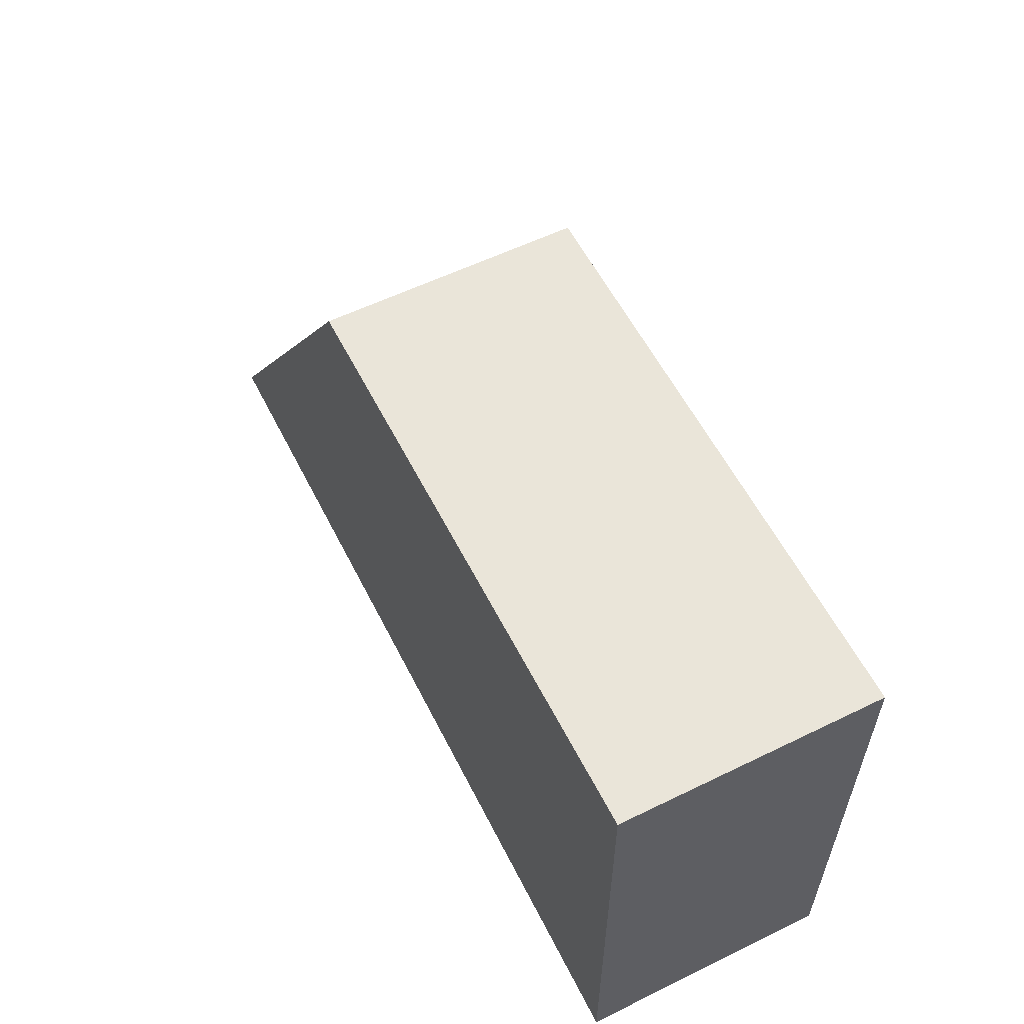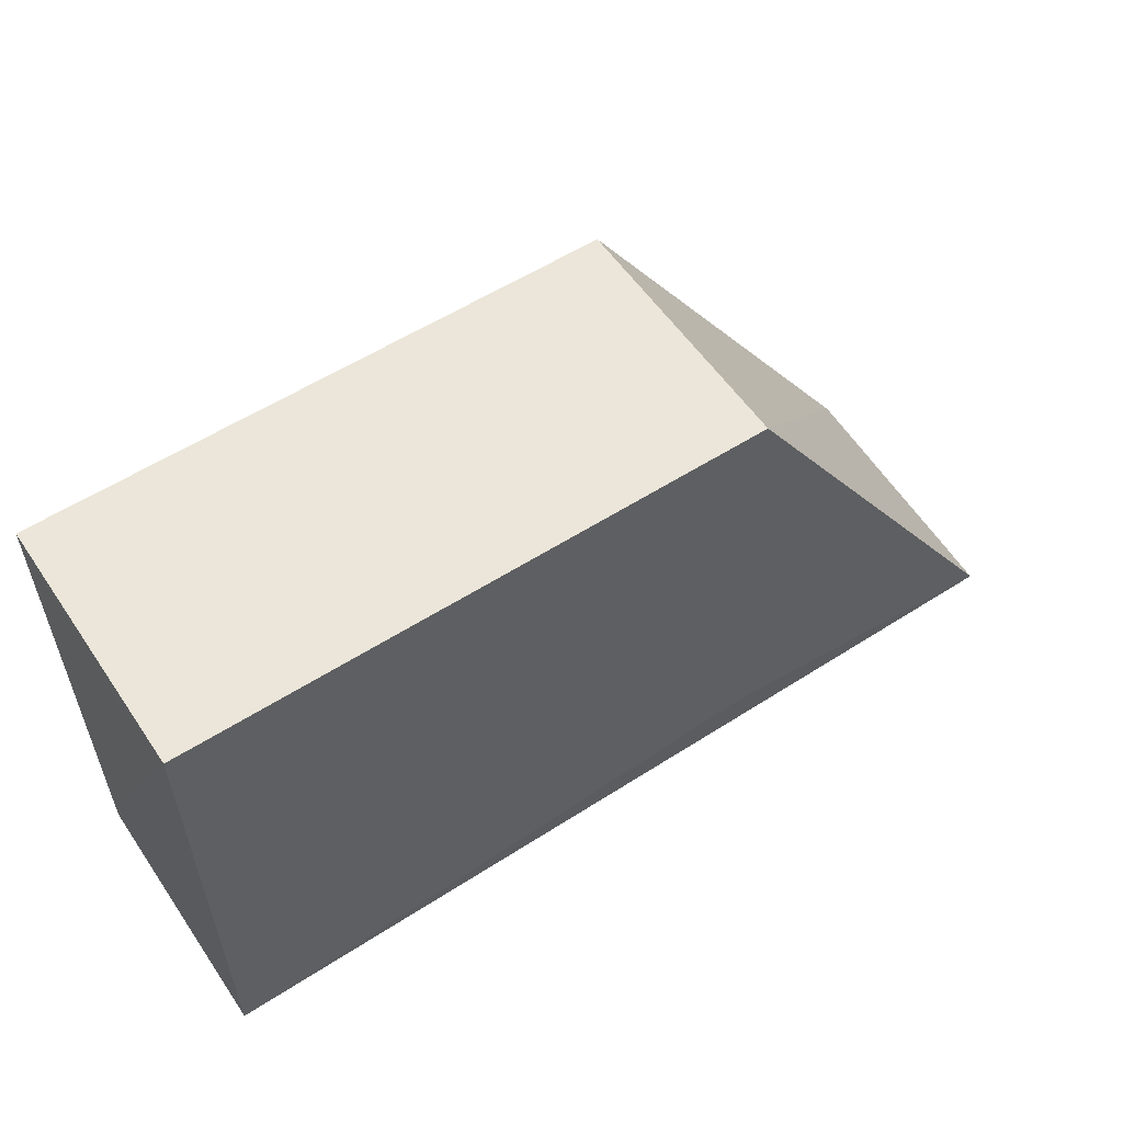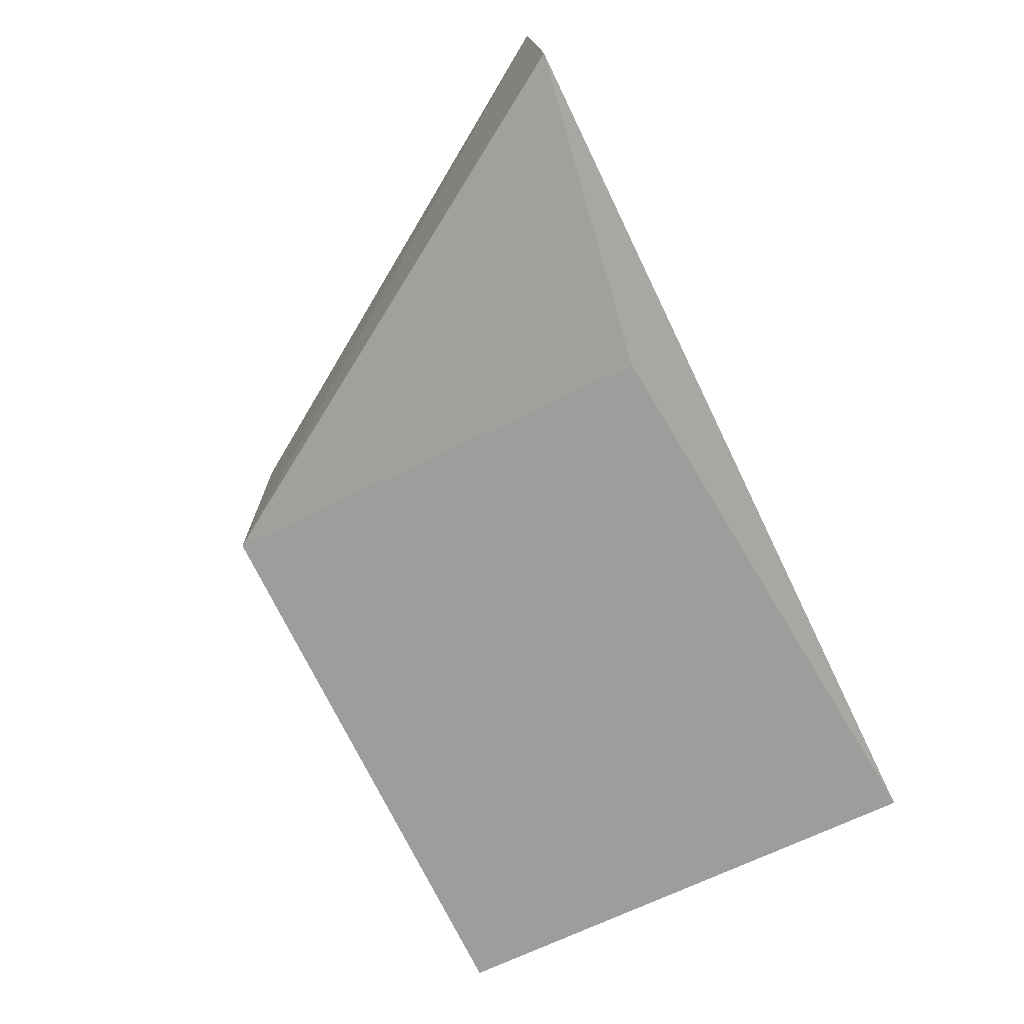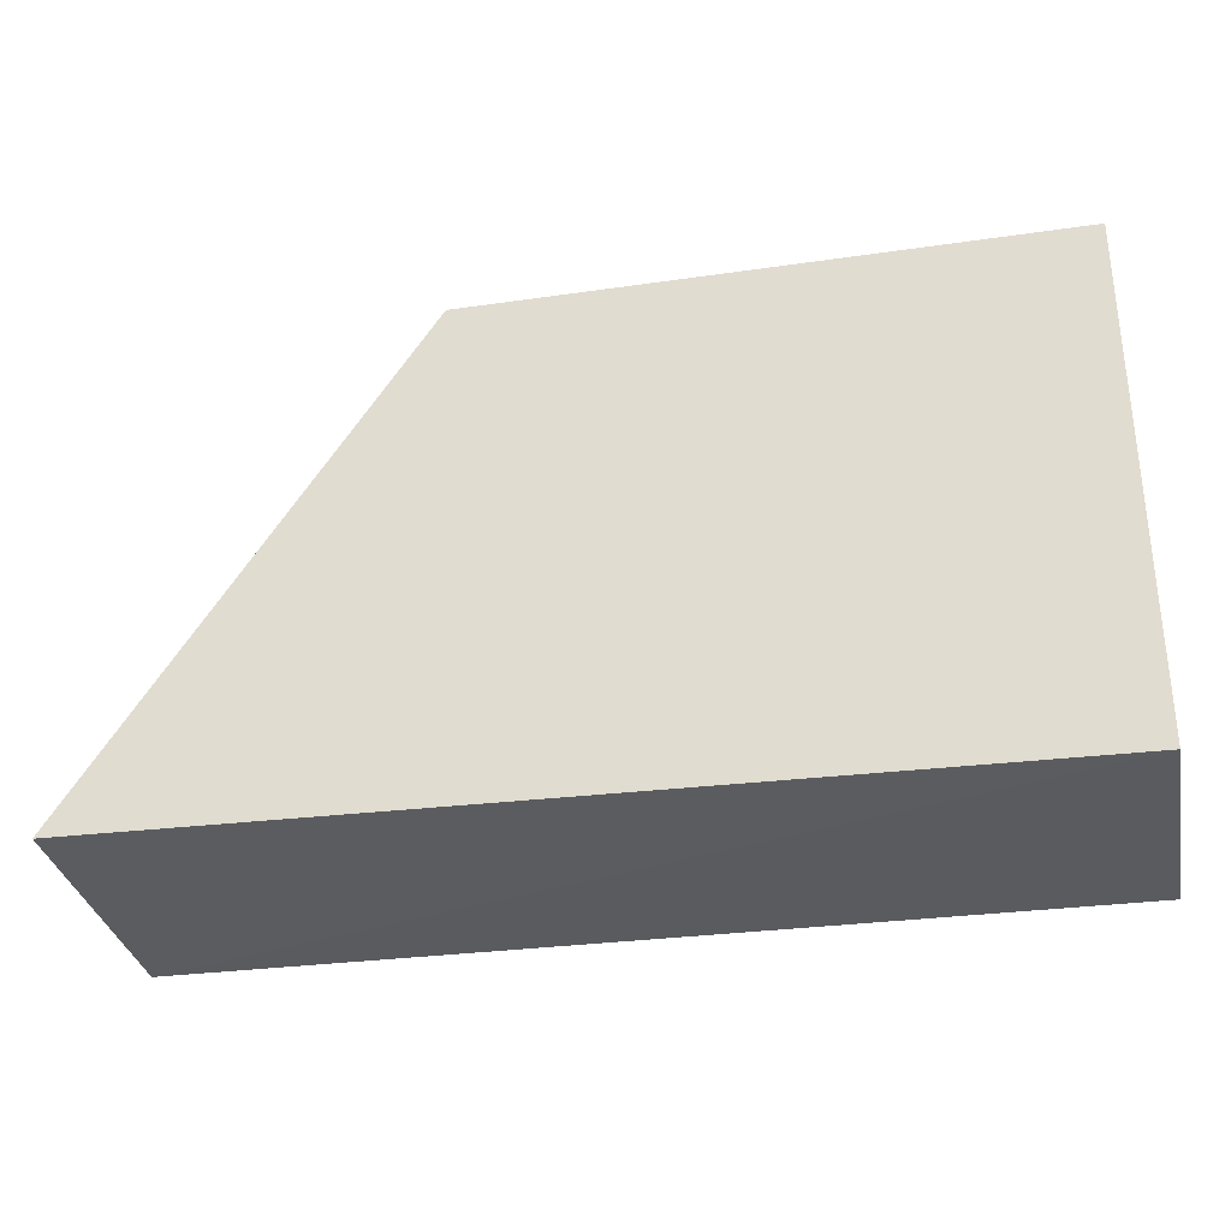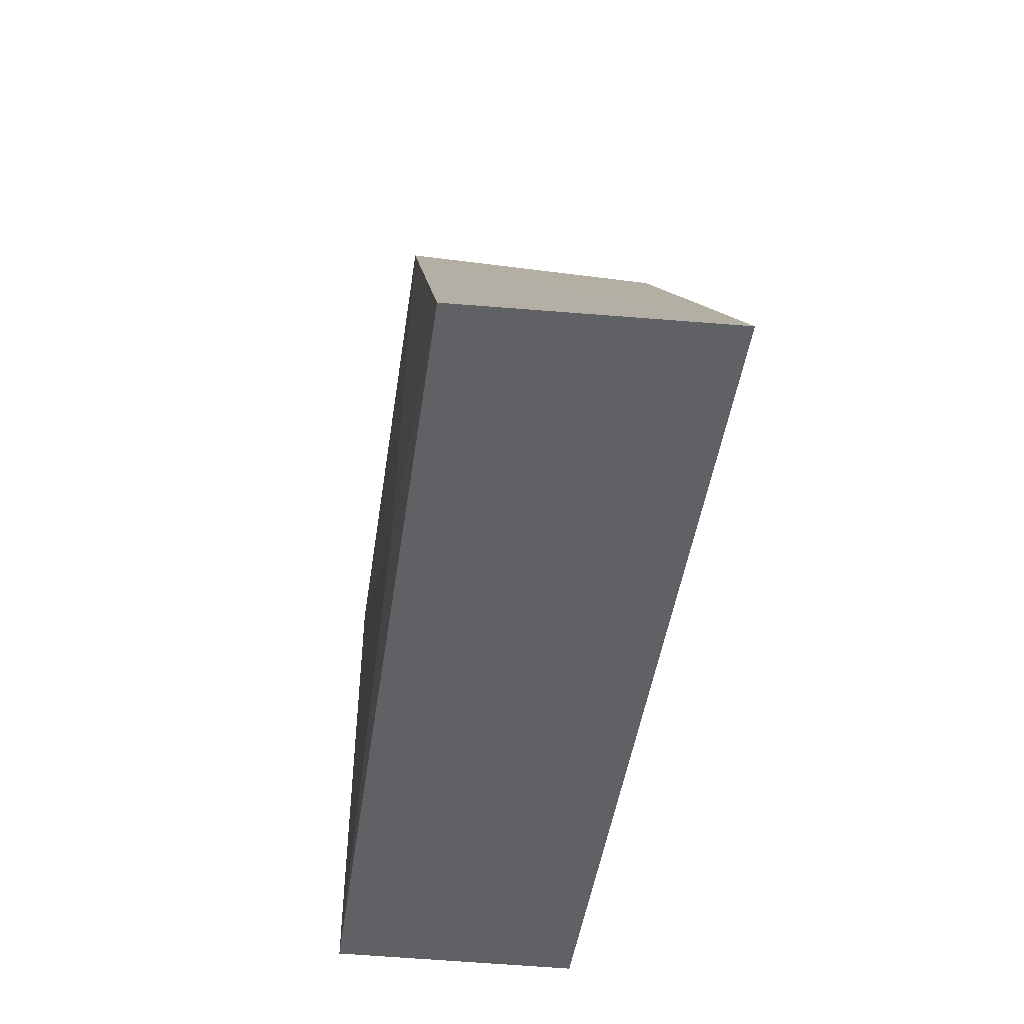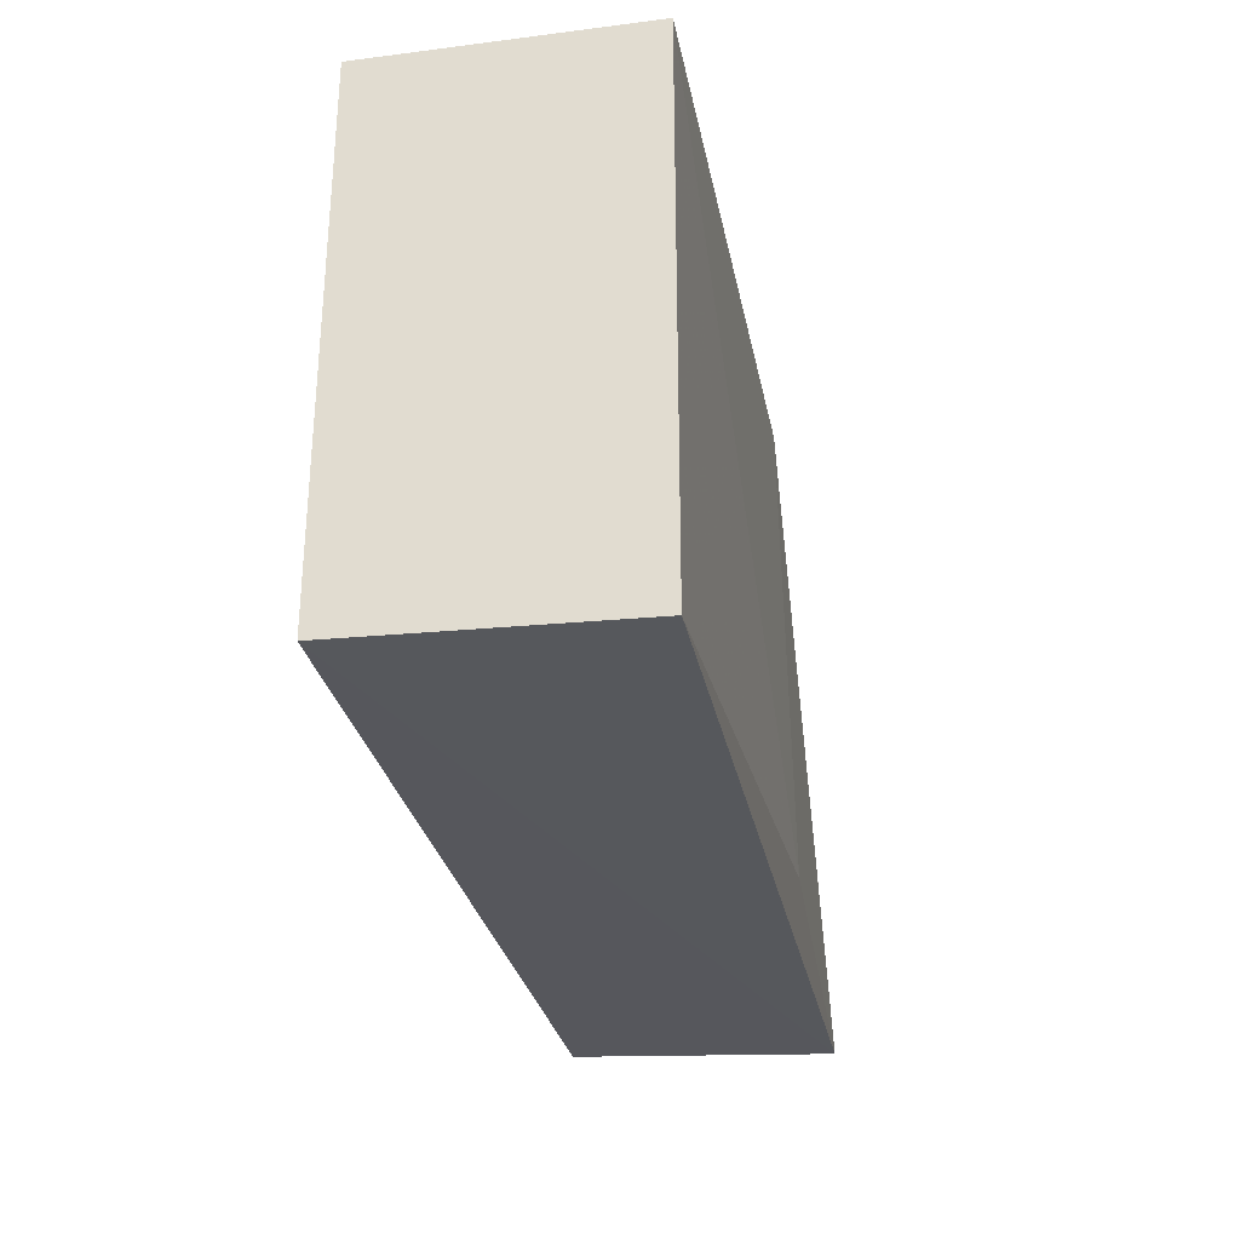
<metadata>
{"format":"obj","ext":"obj","renderer":"f3d","projection":"perspective","resolution":1024,"background":"white","views":[{"elev":57.8,"azim":-116.8,"up":"+Z"},{"elev":56.5,"azim":-33.8,"up":"+Z"},{"elev":-71.1,"azim":115.4,"up":"+Y"},{"elev":-31.2,"azim":-168.3,"up":"+Z"},{"elev":-46.6,"azim":81.6,"up":"+Z"},{"elev":-29.0,"azim":-79.3,"up":"+Z"}]}
</metadata>
<code>
v 0.001879 0.002053 0.0163
v 0.01051 -0.004844 0.002854
v 0.01059 0.00209 0.003233
v -0.01361 0.002058 0.002824
v -0.01356 -0.00481 0.0163
v -0.01356 0.002053 0.0163
v 0.001879 -0.00481 0.0163
v -0.01358 -0.004817 0.002654
v 0.002005 -0.005008 0.004196
f 3 2 4
f 6 1 3
f 6 3 4
f 6 5 1
f 6 4 5
f 7 2 3
f 7 3 1
f 7 1 5
f 8 5 4
f 8 4 2
f 9 7 5
f 9 2 7
f 9 8 2
f 9 5 8

</code>
